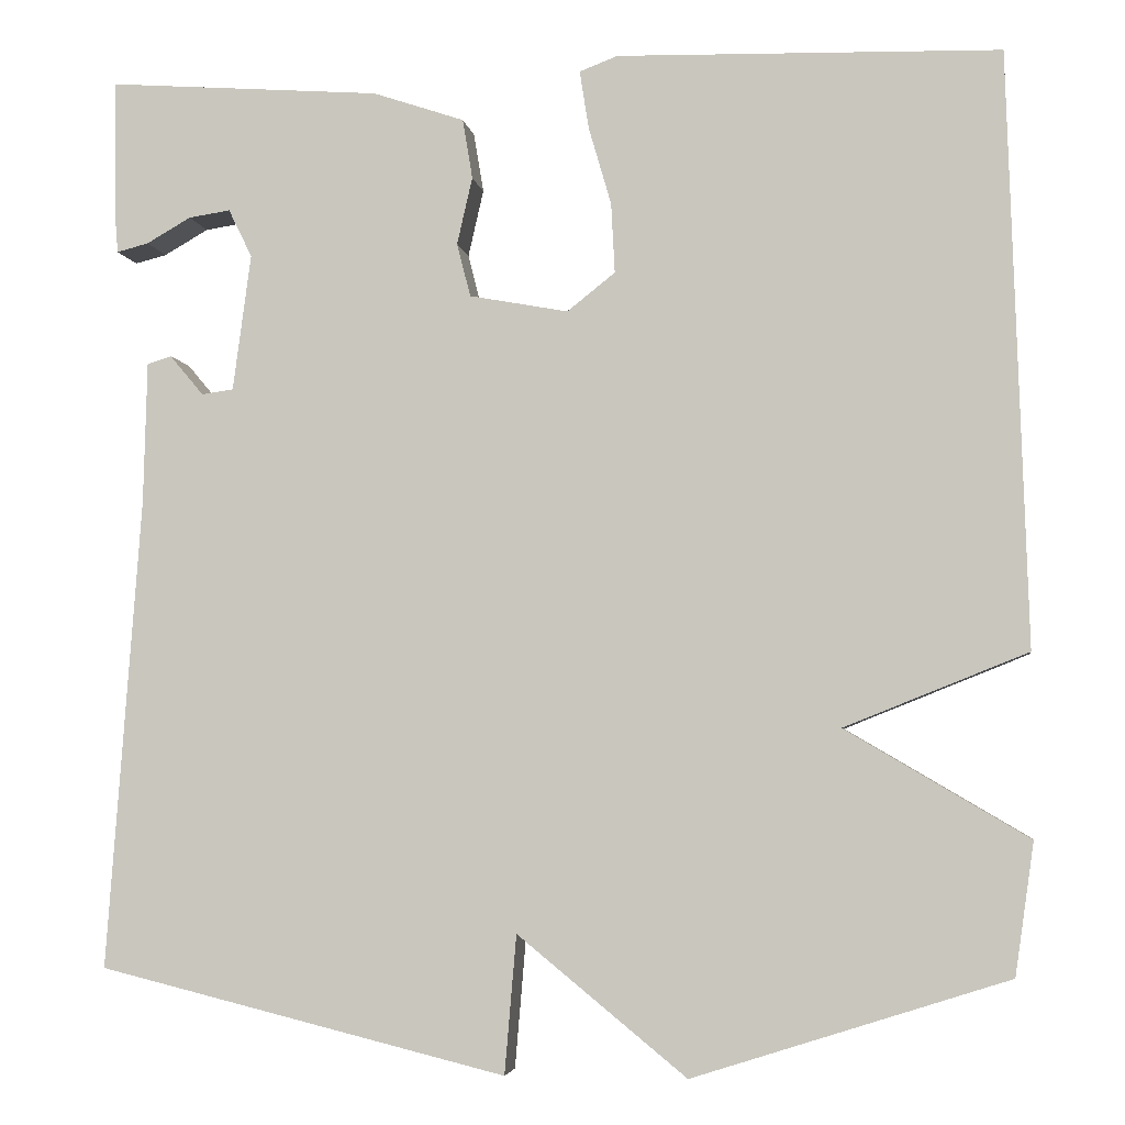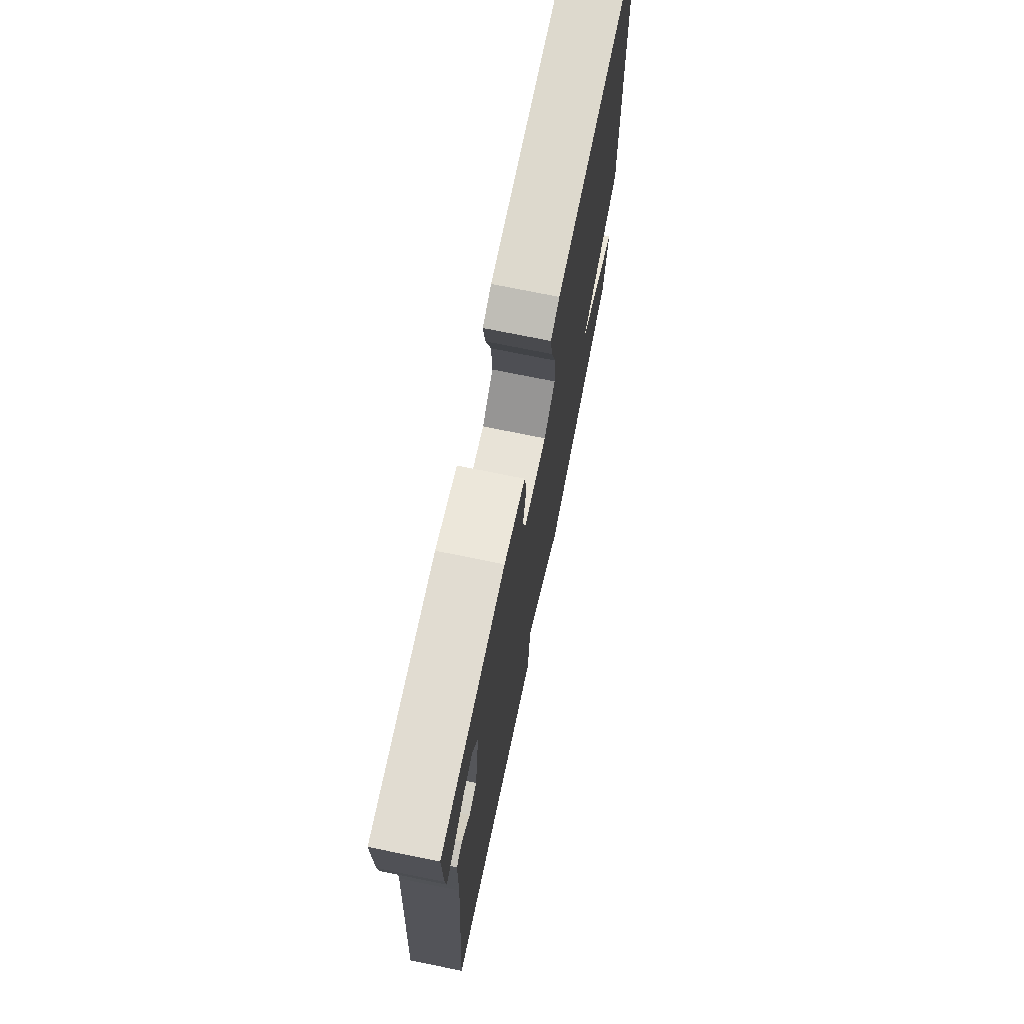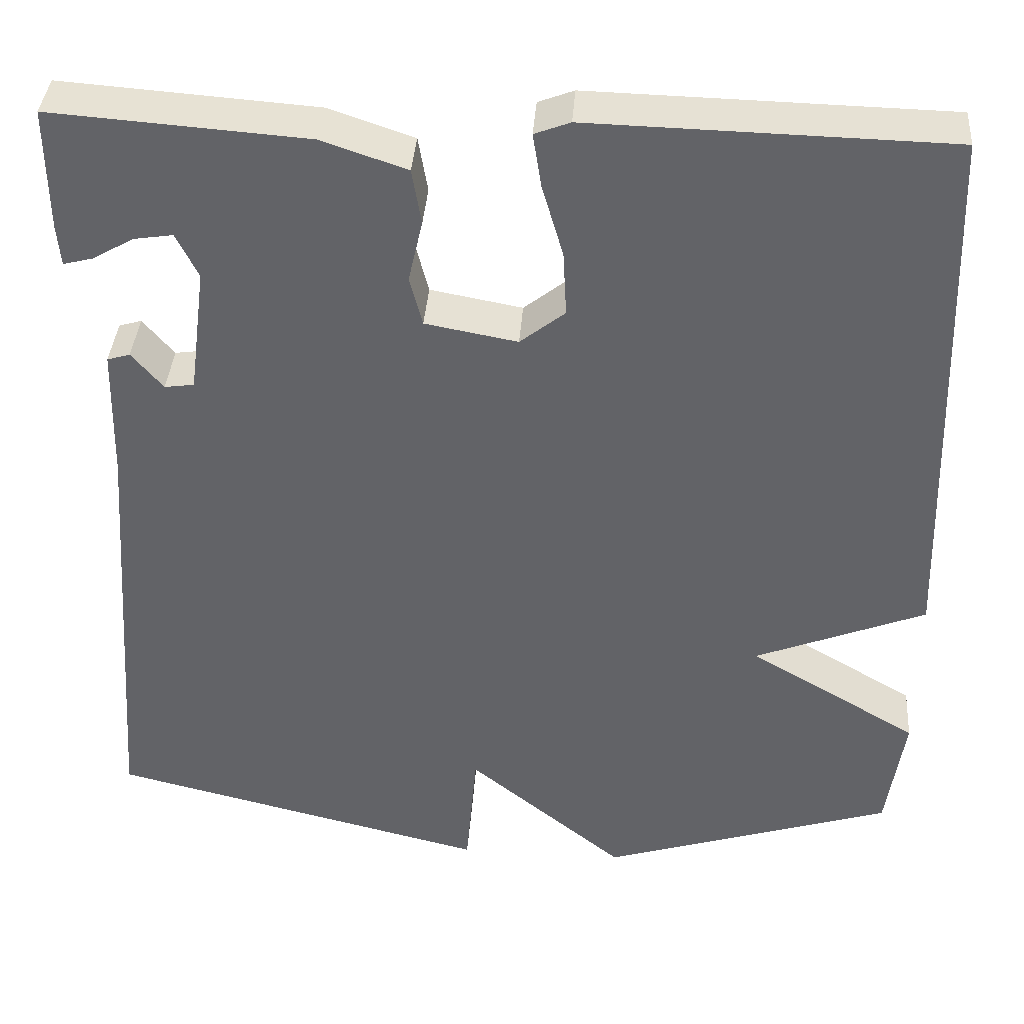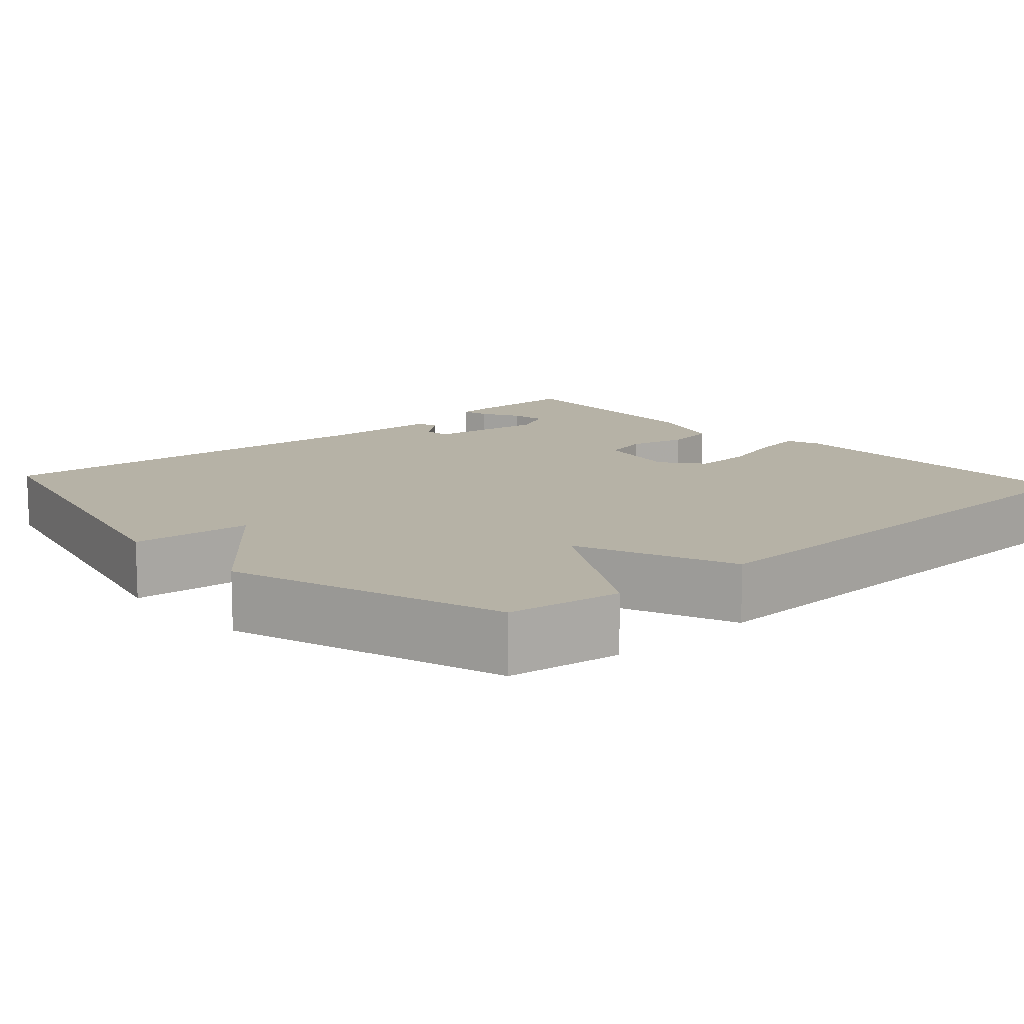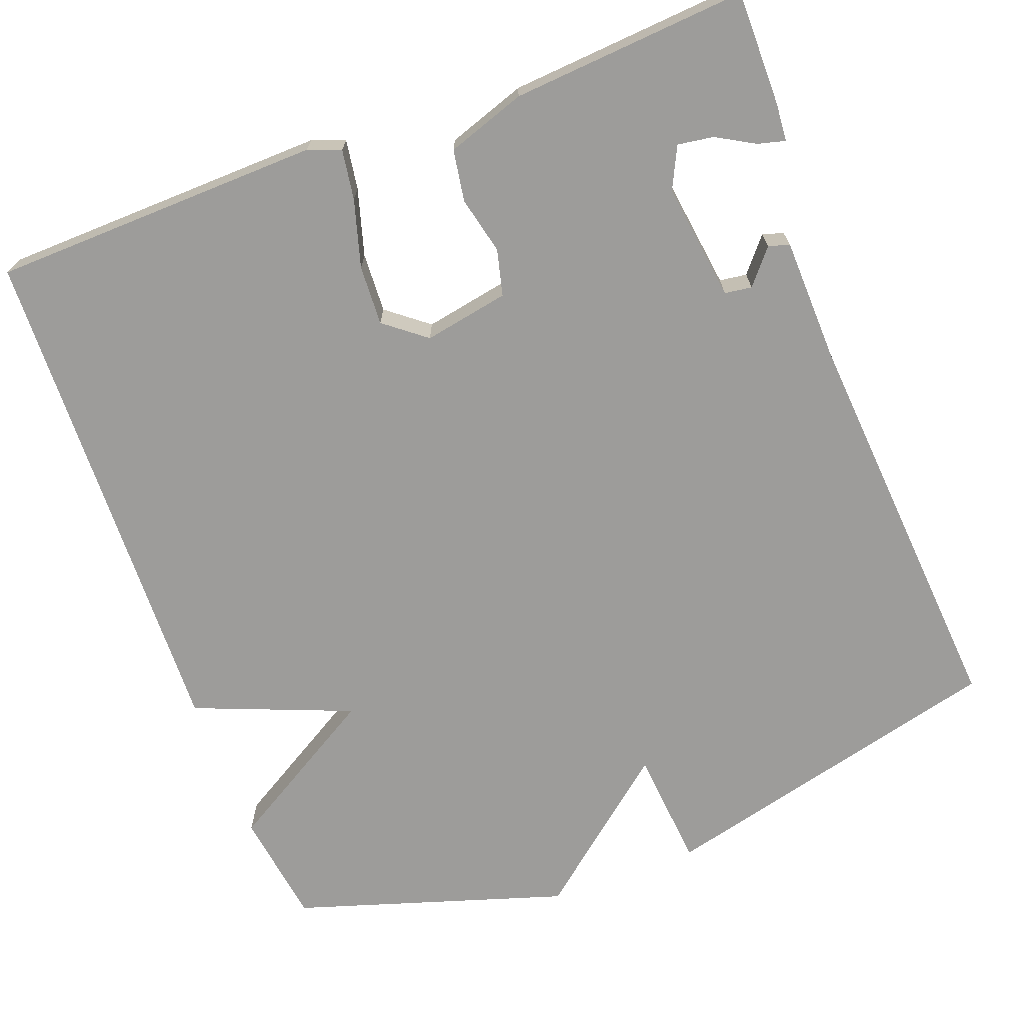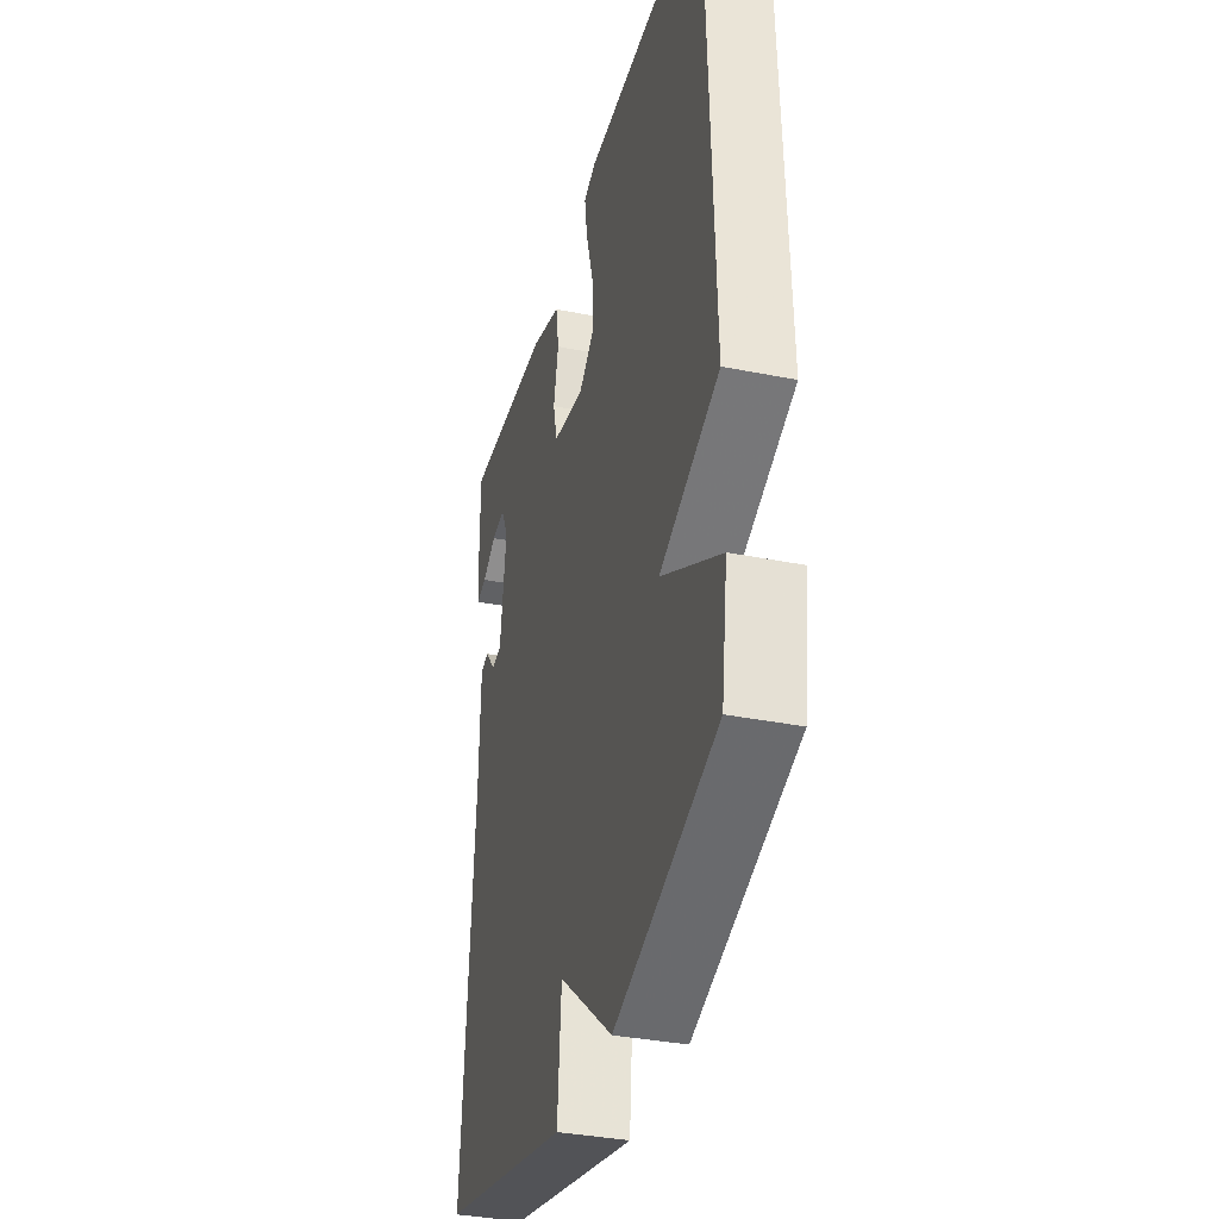
<metadata>
{"format":"obj","ext":"obj","renderer":"f3d","projection":"perspective","resolution":1024,"background":"white","views":[{"elev":-4.3,"azim":-171.6,"up":"+Z"},{"elev":73.4,"azim":101.5,"up":"+Z"},{"elev":38.5,"azim":-175.9,"up":"+Z"},{"elev":12.2,"azim":-132.2,"up":"+Y"},{"elev":-70.2,"azim":20.7,"up":"+Y"},{"elev":-35.7,"azim":-104.7,"up":"+Z"}]}
</metadata>
<code>
v 0.5 0.07 0.5
v 0.499 0.07 0.355
v 0.495 0.07 0.306
v 0.46 0.07 0.315
v 0.411 0.07 0.343
v 0.365 0.07 0.35
v 0.339 0.07 0.297
v 0.359 0.07 0.146
v 0.394 0.07 0.141
v 0.431 0.07 0.185
v 0.458 0.07 0.177
v 0.462 0.07 0.02
v 0.5 0.07 -0.5
v 0.048 0.07 -0.611
v 0.035 0.07 -0.458
v -0.152 0.07 -0.611
v -0.5 0.07 -0.5
v -0.521 0.07 -0.354
v -0.319 0.07 -0.235
v -0.521 0.07 -0.154
v -0.5 0.07 0.5
v -0.077 0.07 0.51
v -0.035 0.07 0.494
v -0.045 0.07 0.43
v -0.07 0.07 0.344
v -0.074 0.07 0.267
v -0.021 0.07 0.225
v 0.088 0.07 0.245
v 0.103 0.07 0.304
v 0.086 0.07 0.378
v 0.097 0.07 0.444
v 0.198 0.07 0.478
v 0.5 0 0.5
v 0.499 0 0.355
v 0.495 0 0.306
v 0.46 0 0.315
v 0.411 0 0.343
v 0.365 0 0.35
v 0.339 0 0.297
v 0.359 0 0.146
v 0.394 0 0.141
v 0.431 0 0.185
v 0.458 0 0.177
v 0.462 0 0.02
v 0.5 0 -0.5
v 0.048 0 -0.611
v 0.035 0 -0.458
v -0.152 0 -0.611
v -0.5 0 -0.5
v -0.521 0 -0.354
v -0.319 0 -0.235
v -0.521 0 -0.154
v -0.5 0 0.5
v -0.077 0 0.51
v -0.035 0 0.494
v -0.045 0 0.43
v -0.07 0 0.344
v -0.074 0 0.267
v -0.021 0 0.225
v 0.088 0 0.245
v 0.103 0 0.304
v 0.086 0 0.378
v 0.097 0 0.444
v 0.198 0 0.478
f 31 32 1
f 30 31 1
f 29 30 1
f 28 29 1
f 23 24 25
f 22 23 25
f 21 22 25
f 20 21 25
f 19 20 25
f 19 25 26
f 17 18 19
f 16 17 19
f 15 16 19
f 15 19 26 27
f 15 27 28
f 14 15 28
f 13 14 28
f 12 13 28
f 9 10 11 12
f 3 4 5
f 2 3 5
f 1 2 5
f 1 5 6
f 28 1 6
f 8 9 12
f 8 12 28
f 7 8 28
f 6 7 28
f 33 64 63
f 33 63 62
f 33 62 61
f 33 61 60
f 57 56 55
f 57 55 54
f 57 54 53
f 57 53 52
f 57 52 51
f 58 57 51
f 51 50 49
f 51 49 48
f 51 48 47
f 59 58 51 47
f 60 59 47
f 60 47 46
f 60 46 45
f 60 45 44
f 44 43 42 41
f 37 36 35
f 37 35 34
f 37 34 33
f 38 37 33
f 38 33 60
f 44 41 40
f 60 44 40
f 60 40 39
f 60 39 38
f 1 33 34 2
f 2 34 35 3
f 3 35 36 4
f 4 36 37 5
f 5 37 38 6
f 6 38 39 7
f 7 39 40 8
f 8 40 41 9
f 9 41 42 10
f 10 42 43 11
f 11 43 44 12
f 12 44 45 13
f 13 45 46 14
f 14 46 47 15
f 15 47 48 16
f 16 48 49 17
f 17 49 50 18
f 18 50 51 19
f 19 51 52 20
f 20 52 53 21
f 21 53 54 22
f 22 54 55 23
f 23 55 56 24
f 24 56 57 25
f 25 57 58 26
f 26 58 59 27
f 27 59 60 28
f 28 60 61 29
f 29 61 62 30
f 30 62 63 31
f 31 63 64 32
f 32 64 33 1

</code>
